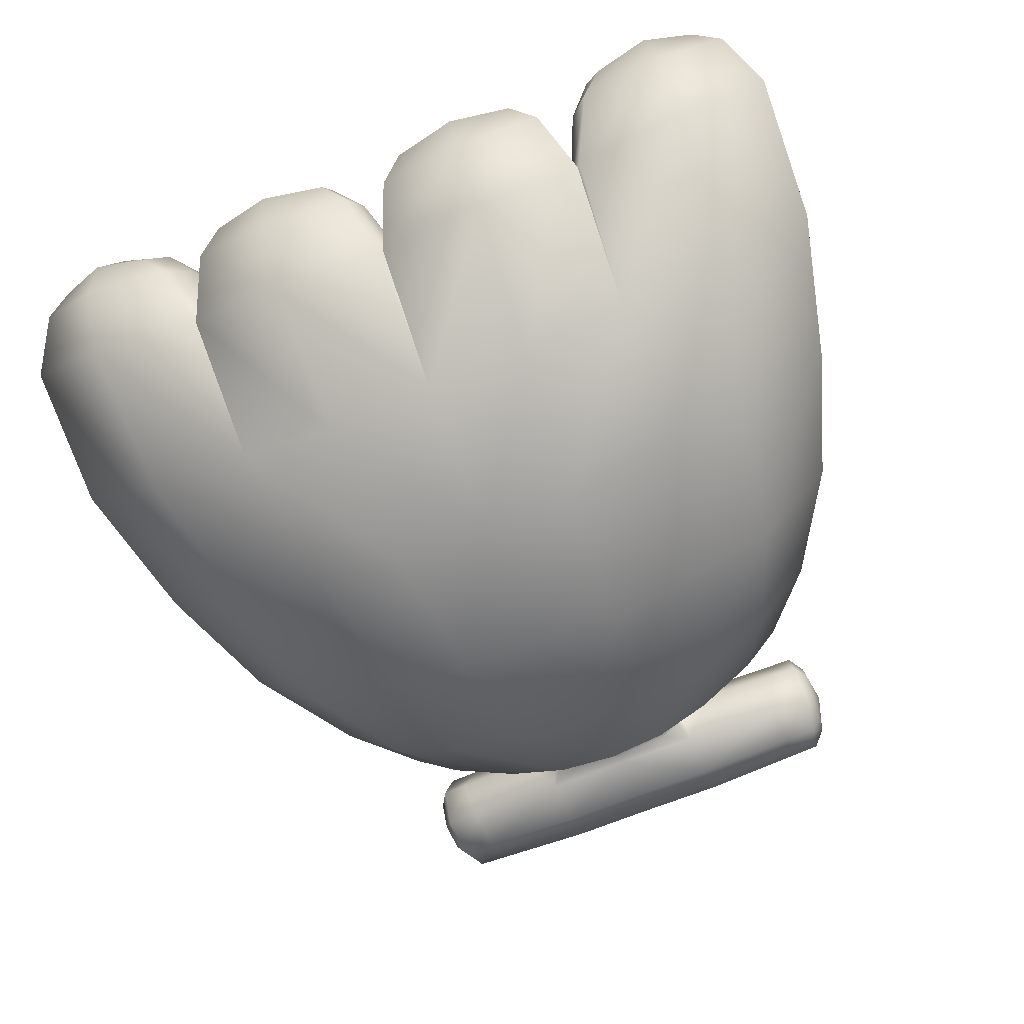
<metadata>
{"format":"obj","ext":"obj","renderer":"f3d","projection":"perspective","resolution":1024,"background":"white","views":[{"elev":-64.4,"azim":22.9,"up":"+Z"}]}
</metadata>
<code>
g pm0820_00_NanaASkin
v 4e-10 -0.6098 -0.02362
v 1.005e-10 -0.631 -0.01767
v 0.01539 -0.6316 -0.02005
v 0.01362 -0.6098 -0.02591
v 0.0303 -0.6308 -0.01492
v 0.01184 -0.5884 -0.02416
v -2.492e-10 -0.5886 -0.02234
v 9.401e-10 -0.57 -0.01797
v 0.02699 -0.6096 -0.01984
v 0.0456 -0.6308 -0.01317
v 0.009781 -0.5703 -0.01797
v 1.245e-09 -0.5579 -0.01064
v 0.02496 -0.5887 -0.02002
v 0.0408 -0.6094 -0.01831
v 0.05948 -0.6287 -0.001989
v 0.008474 -0.5585 -0.01034
v 1.273e-09 -0.5563 -0.004998
v 0.0207 -0.5713 -0.01606
v 0.01666 -0.5601 -0.008893
v 0.03707 -0.5893 -0.01737
v 0.007747 -0.5567 -0.00463
v 9.968e-10 -0.5539 -0.00418
v 0.007678 -0.5542 -0.003811
v 0.01078 -0.557 -0.003615
v 0.01063 -0.5549 -0.003013
v 0.01126 -0.5575 -0.0004833
v 0.01117 -0.5562 -3.955e-05
v 0.0145 -0.5582 0.000181
v 0.03078 -0.5731 -0.01247
v 0.02552 -0.563 -0.006542
v 0.0228 -0.5612 0.00136
v 0.03112 -0.5662 -0.004812
v 0.02984 -0.5659 0.002744
v 0.03869 -0.577 0.004316
v 0.03909 -0.5755 -0.005847
v 0.04792 -0.5907 -0.006649
v 0.04644 -0.5919 0.004781
v 0.05311 -0.6079 0.007168
v 0.05415 -0.6087 -0.006215
v 0.05846 -0.6259 0.01057
v 0.0303 -0.6308 -0.01492
v 0.03006 -0.6447 0.006891
v 0.02832 -0.6289 2.054e-05
v 0.03106 -0.6489 -0.00279
v 0.01539 -0.6316 -0.02005
v 0.02711 -0.6523 0.01138
v 0.01628 -0.6512 -0.009064
v 1.005e-10 -0.631 -0.01767
v 0.02778 -0.6562 0.004514
v 0.02313 -0.6558 0.01319
v 0.0002911 -0.6494 -0.006252
v 3.481e-09 -0.6285 -0.004006
v -0.0007169 -0.6451 0.003424
v 0.01586 -0.658 0.0002557
v 0.003149 -0.6566 0.001948
v 0.00222 -0.6525 0.008792
v 0.02404 -0.6583 0.007864
v 0.01536 -0.6603 0.006161
v 0.01455 -0.658 0.01345
v 0.006343 -0.6585 0.006021
v 0.0061 -0.656 0.01141
v -3.031e-08 -0.6251 0.008024
v -0.0007169 -0.6451 0.003424
v 3.481e-09 -0.6285 -0.004006
v 0.0006151 -0.6414 0.0128
v 0.01286 -0.6241 0.01252
v 0.00222 -0.6525 0.008792
v 0.01357 -0.6397 0.01778
v 0.02659 -0.6248 0.01164
v 0.003341 -0.6489 0.01548
v 0.0061 -0.656 0.01141
v 0.02715 -0.6411 0.01576
v 0.02832 -0.6289 2.054e-05
v 0.03006 -0.6447 0.006891
v 0.01372 -0.6472 0.01938
v 0.02476 -0.6486 0.01797
v 0.02711 -0.6523 0.01138
v 0.006211 -0.6522 0.01597
v 0.01393 -0.6523 0.01857
v 0.01455 -0.658 0.01345
v 0.02192 -0.652 0.01763
v 0.02313 -0.6558 0.01319
v 0.05948 -0.6287 -0.001989
v 0.05964 -0.6431 0.01718
v 0.05846 -0.6259 0.01057
v 0.06061 -0.6475 0.007656
v 0.0456 -0.6308 -0.01317
v 0.05567 -0.6499 0.02087
v 0.04789 -0.6502 -0.0009976
v 0.0303 -0.6308 -0.01492
v 0.05706 -0.654 0.01441
v 0.05117 -0.6536 0.02156
v 0.0314 -0.649 -0.001839
v 0.02832 -0.6289 2.054e-05
v 0.02856 -0.6446 0.007239
v 0.04755 -0.6565 0.008421
v 0.03522 -0.6558 0.007559
v 0.03193 -0.6519 0.01342
v 0.05307 -0.6557 0.01704
v 0.04608 -0.6585 0.01386
v 0.04368 -0.6562 0.02042
v 0.03815 -0.6572 0.01219
v 0.03547 -0.6549 0.01668
v 0.02659 -0.6248 0.01164
v 0.02856 -0.6446 0.007239
v 0.02832 -0.6289 2.054e-05
v 0.02865 -0.6404 0.01631
v 0.03794 -0.6235 0.01849
v 0.03193 -0.6519 0.01342
v 0.03972 -0.6383 0.02345
v 0.05151 -0.6238 0.01967
v 0.03176 -0.6478 0.02005
v 0.03547 -0.6549 0.01668
v 0.05213 -0.6392 0.02454
v 0.05846 -0.6259 0.01057
v 0.05964 -0.6431 0.01718
v 0.04097 -0.6455 0.02539
v 0.05093 -0.6464 0.0259
v 0.05567 -0.6499 0.02087
v 0.03509 -0.6508 0.02108
v 0.04168 -0.6505 0.02487
v 0.04368 -0.6562 0.02042
v 0.04905 -0.6499 0.02496
v 0.05117 -0.6536 0.02156
v 1.085e-09 -0.5578 0.002585
v 9.874e-10 -0.5554 0.003152
v 0.006988 -0.5554 0.002988
v 0.006974 -0.5581 0.002443
v 1.18e-09 -0.5607 0.006436
v 0.01017 -0.5557 0.002199
v 0.006684 -0.5617 0.006783
v 1.18e-09 -0.5737 0.007072
v 0.0102 -0.5581 0.001682
v 0.01117 -0.5562 -3.955e-05
v 0.01126 -0.5575 -0.0004833
v 0.0145 -0.5582 0.000181
v 0.01434 -0.5632 0.00763
v 0.0228 -0.5612 0.00136
v 0.008718 -0.5746 0.008358
v 2.88e-10 -0.5911 0.004019
v 0.0221 -0.5661 0.008413
v 0.02984 -0.5659 0.002744
v 0.0168 -0.5753 0.009199
v 0.01002 -0.5913 0.008618
v 0.01148 -0.6074 0.009449
v -2.339e-10 -0.6075 0.005699
v -3.031e-08 -0.6251 0.008024
v 0.01286 -0.6241 0.01252
v 0.02348 -0.6079 0.00839
v 0.02659 -0.6248 0.01164
v 0.02051 -0.5915 0.00771
v 0.0334 -0.6075 0.01495
v 0.03794 -0.6235 0.01849
v 0.02511 -0.5764 0.01123
v 0.04652 -0.6075 0.0159
v 0.05151 -0.6238 0.01967
v 0.05846 -0.6259 0.01057
v 0.05311 -0.6079 0.007168
v 0.0402 -0.5925 0.0139
v 0.04644 -0.5919 0.004781
v 0.02936 -0.5922 0.01309
v 0.0332 -0.5777 0.01206
v 0.03869 -0.577 0.004316
v 0.02726 -0.5683 0.009222
v 0.03282 -0.5526 0.001951
v 0.03138 -0.5549 0.001538
v 0.03072 -0.5535 0.007131
v 0.03236 -0.5515 0.005864
v 0.03328 -0.5473 0.002691
v 0.0299 -0.5485 0.009975
v 0.03179 -0.5481 0.007853
v 0.0294 -0.543 0.008404
v 0.03143 -0.5442 0.006754
v 0.0295 -0.5402 0.003337
v 0.0315 -0.5422 0.00321
v 0.03015 -0.5416 -0.002255
v 0.03196 -0.5433 -0.0007027
v 0.03097 -0.5466 -0.005099
v 0.03253 -0.5467 -0.002692
v 0.03148 -0.5521 -0.003528
v 0.03289 -0.5506 -0.001593
v 0.03282 -0.5526 0.001951
v 0.03138 -0.5549 0.001538
v 0.03148 -0.5521 -0.003528
v 0.0276 -0.5552 0.001249
v 0.03138 -0.5549 0.001538
v 0.02659 -0.5523 -0.003958
v 0.01193 -0.553 -0.005249
v 0.01629 -0.5561 0.0003815
v 0.01117 -0.5562 -3.955e-05
v 0.01063 -0.5549 -0.003013
v 0.007678 -0.5542 -0.003811
v 9.968e-10 -0.5539 -0.00418
v 8.124e-10 -0.5532 -0.005477
v 0.03097 -0.5466 -0.005099
v 0.012 -0.5469 -0.006673
v 4.175e-10 -0.5471 -0.006856
v 0.02623 -0.5467 -0.005493
v 0.03015 -0.5416 -0.002255
v 0.01204 -0.5416 -0.003572
v 1e-10 -0.5418 -0.003744
v 0.02563 -0.5416 -0.002585
v 0.0295 -0.5402 0.003337
v 0.01203 -0.5398 0.002344
v -3.003e-32 -0.5397 0.002172
v 0.02513 -0.5401 0.003089
v 0.0294 -0.543 0.008404
v 0.01204 -0.5431 0.007644
v 8.158e-11 -0.5432 0.007471
v 0.02506 -0.543 0.008214
v 0.0299 -0.5485 0.009975
v 0.01202 -0.549 0.009224
v 4.111e-10 -0.5492 0.009049
v 0.01195 -0.5544 0.00621
v 8.224e-10 -0.5545 0.006003
v 0.02543 -0.5487 0.009787
v 0.03072 -0.5535 0.007131
v 0.02603 -0.5537 0.006901
v 0.03138 -0.5549 0.001538
v 0.0276 -0.5552 0.001249
v 0.01629 -0.5561 0.0003815
v 0.006988 -0.5554 0.002988
v 9.874e-10 -0.5554 0.003152
v 0.01017 -0.5557 0.002199
v 0.01117 -0.5562 -3.955e-05
v 4e-10 -0.6098 -0.02362
v -0.01539 -0.6316 -0.02005
v 1.005e-10 -0.631 -0.01767
v -0.01362 -0.6098 -0.02591
v -0.0303 -0.6308 -0.01492
v -0.01184 -0.5884 -0.02416
v -2.492e-10 -0.5886 -0.02234
v 9.401e-10 -0.57 -0.01797
v -0.02699 -0.6096 -0.01988
v -0.0456 -0.6308 -0.01331
v -0.009781 -0.5703 -0.01797
v 1.245e-09 -0.5579 -0.01064
v -0.02496 -0.5887 -0.02003
v -0.0408 -0.6094 -0.01847
v -0.05948 -0.6287 -0.002139
v -0.008474 -0.5585 -0.01034
v 1.273e-09 -0.5563 -0.004998
v -0.0207 -0.5713 -0.01606
v -0.01666 -0.5601 -0.008893
v -0.03707 -0.5893 -0.01747
v -0.007747 -0.5567 -0.00463
v 9.968e-10 -0.5539 -0.00418
v -0.007678 -0.5542 -0.003811
v -0.01078 -0.557 -0.003615
v -0.01063 -0.5549 -0.003013
v -0.01126 -0.5575 -0.0004833
v -0.01117 -0.5562 -3.955e-05
v -0.0145 -0.5582 0.000181
v -0.03078 -0.5731 -0.01248
v -0.02552 -0.563 -0.006542
v -0.0228 -0.5612 0.00136
v -0.03112 -0.5662 -0.004816
v -0.02982 -0.566 0.002734
v -0.03869 -0.577 0.004302
v -0.03909 -0.5755 -0.005875
v -0.04792 -0.5907 -0.006762
v -0.04644 -0.5919 0.004753
v -0.05311 -0.6079 0.0071
v -0.05415 -0.6087 -0.006404
v -0.05846 -0.6259 0.01051
v -0.0303 -0.6308 -0.01492
v -0.02832 -0.6289 1.779e-05
v -0.03006 -0.6447 0.00689
v -0.03106 -0.6489 -0.00279
v -0.01539 -0.6316 -0.02005
v -0.02712 -0.6523 0.01138
v -0.01628 -0.6512 -0.009064
v 1.005e-10 -0.631 -0.01767
v -0.02778 -0.6562 0.004514
v -0.02314 -0.6558 0.01319
v -0.000291 -0.6494 -0.00625
v 3.481e-09 -0.6285 -0.004006
v 0.0007168 -0.6451 0.003427
v -0.01586 -0.658 0.0002557
v -0.003149 -0.6566 0.001949
v -0.002232 -0.6525 0.00879
v -0.02404 -0.6583 0.007864
v -0.01536 -0.6603 0.006161
v -0.01455 -0.658 0.01345
v -0.006342 -0.6585 0.006022
v -0.006105 -0.656 0.01141
v -3.031e-08 -0.6251 0.008024
v 3.481e-09 -0.6285 -0.004006
v 0.0007168 -0.6451 0.003427
v -0.0006151 -0.6414 0.0128
v -0.01286 -0.6241 0.01252
v -0.002232 -0.6525 0.00879
v -0.01357 -0.6397 0.01777
v -0.02659 -0.6248 0.01164
v -0.003351 -0.6489 0.01548
v -0.006105 -0.656 0.01141
v -0.02715 -0.6411 0.01576
v -0.02832 -0.6289 1.779e-05
v -0.03006 -0.6447 0.00689
v -0.01372 -0.6472 0.01938
v -0.02477 -0.6486 0.01798
v -0.02712 -0.6523 0.01138
v -0.006214 -0.6522 0.01597
v -0.01393 -0.6523 0.01857
v -0.01455 -0.658 0.01345
v -0.02192 -0.652 0.01764
v -0.02314 -0.6558 0.01319
v -0.05948 -0.6287 -0.002139
v -0.05846 -0.6259 0.01051
v -0.05964 -0.6431 0.01715
v -0.06061 -0.6475 0.007618
v -0.0456 -0.6308 -0.01331
v -0.05567 -0.6499 0.02087
v -0.04789 -0.6502 -0.001009
v -0.0303 -0.6308 -0.01492
v -0.05706 -0.654 0.0144
v -0.05117 -0.6536 0.02156
v -0.0314 -0.649 -0.001841
v -0.02832 -0.6289 1.779e-05
v -0.02854 -0.6446 0.007238
v -0.04755 -0.6565 0.008421
v -0.03522 -0.6558 0.007559
v -0.03192 -0.6519 0.01342
v -0.05307 -0.6557 0.01703
v -0.04608 -0.6585 0.01386
v -0.04368 -0.6562 0.02042
v -0.03815 -0.6572 0.01219
v -0.03548 -0.6549 0.01668
v -0.02659 -0.6248 0.01164
v -0.02832 -0.6289 1.779e-05
v -0.02854 -0.6446 0.007238
v -0.02865 -0.6404 0.01631
v -0.03794 -0.6235 0.01849
v -0.03192 -0.6519 0.01342
v -0.03972 -0.6383 0.02344
v -0.05151 -0.6238 0.01967
v -0.03176 -0.6478 0.02005
v -0.03548 -0.6549 0.01668
v -0.05213 -0.6392 0.02454
v -0.05846 -0.6259 0.01051
v -0.05964 -0.6431 0.01715
v -0.04097 -0.6455 0.02539
v -0.05093 -0.6464 0.02591
v -0.05567 -0.6499 0.02087
v -0.03509 -0.6508 0.02107
v -0.04168 -0.6505 0.02487
v -0.04368 -0.6562 0.02042
v -0.04905 -0.6499 0.02496
v -0.05117 -0.6536 0.02156
v 1.085e-09 -0.5578 0.002585
v -0.006988 -0.5554 0.002988
v 9.874e-10 -0.5554 0.003152
v -0.006974 -0.5581 0.002443
v 1.18e-09 -0.5607 0.006436
v -0.01017 -0.5557 0.002199
v -0.006684 -0.5617 0.006783
v 1.18e-09 -0.5737 0.007072
v -0.0102 -0.5581 0.001682
v -0.01117 -0.5562 -3.955e-05
v -0.01126 -0.5575 -0.0004833
v -0.0145 -0.5582 0.000181
v -0.01434 -0.5632 0.00763
v -0.0228 -0.5612 0.00136
v -0.008718 -0.5746 0.008358
v 2.88e-10 -0.5911 0.004019
v -0.0221 -0.5661 0.008396
v -0.02982 -0.566 0.002734
v -0.01681 -0.5753 0.009193
v -0.01002 -0.5913 0.008618
v -0.01148 -0.6074 0.009449
v -2.339e-10 -0.6075 0.005699
v -3.031e-08 -0.6251 0.008024
v -0.01286 -0.6241 0.01252
v -0.02348 -0.6079 0.00839
v -0.02659 -0.6248 0.01164
v -0.02051 -0.5915 0.007709
v -0.0334 -0.6075 0.01495
v -0.03794 -0.6235 0.01849
v -0.02511 -0.5764 0.01122
v -0.04652 -0.6075 0.0159
v -0.05151 -0.6238 0.01967
v -0.05846 -0.6259 0.01051
v -0.05311 -0.6079 0.0071
v -0.0402 -0.5925 0.0139
v -0.04644 -0.5919 0.004753
v -0.02936 -0.5922 0.01309
v -0.0332 -0.5777 0.01206
v -0.03869 -0.577 0.004302
v -0.02726 -0.5683 0.009206
v -0.03282 -0.5526 0.001951
v -0.03072 -0.5535 0.007131
v -0.03138 -0.5549 0.001538
v -0.03236 -0.5515 0.005864
v -0.03328 -0.5473 0.002691
v -0.0299 -0.5485 0.009975
v -0.03179 -0.5481 0.007853
v -0.0294 -0.543 0.008404
v -0.03143 -0.5442 0.006754
v -0.0295 -0.5402 0.003337
v -0.0315 -0.5422 0.00321
v -0.03015 -0.5416 -0.002255
v -0.03196 -0.5433 -0.0007027
v -0.03097 -0.5466 -0.005099
v -0.03253 -0.5467 -0.002692
v -0.03148 -0.5521 -0.003528
v -0.03289 -0.5506 -0.001593
v -0.03282 -0.5526 0.001951
v -0.03138 -0.5549 0.001538
v -0.03148 -0.5521 -0.003528
v -0.03138 -0.5549 0.001538
v -0.0276 -0.5552 0.001249
v -0.02659 -0.5523 -0.003958
v -0.03097 -0.5466 -0.005099
v -0.01629 -0.5561 0.0003815
v -0.01193 -0.553 -0.005249
v -0.01117 -0.5562 -3.955e-05
v -0.01063 -0.5549 -0.003013
v -0.007678 -0.5542 -0.003811
v 9.968e-10 -0.5539 -0.00418
v 8.124e-10 -0.5532 -0.005477
v -0.02623 -0.5467 -0.005493
v -0.03015 -0.5416 -0.002255
v -0.012 -0.5469 -0.006673
v 4.175e-10 -0.5471 -0.006856
v -0.02563 -0.5416 -0.002585
v -0.0295 -0.5402 0.003337
v -0.01204 -0.5416 -0.003572
v 1e-10 -0.5418 -0.003744
v -0.02513 -0.5401 0.003089
v -0.0294 -0.543 0.008404
v -0.01203 -0.5398 0.002344
v -3.003e-32 -0.5397 0.002172
v -0.02506 -0.543 0.008214
v -0.0299 -0.5485 0.009975
v -0.01204 -0.5431 0.007644
v 8.158e-11 -0.5432 0.007471
v -0.02543 -0.5487 0.009787
v -0.03072 -0.5535 0.007131
v -0.01202 -0.549 0.009224
v 4.111e-10 -0.5492 0.009049
v -0.01195 -0.5544 0.00621
v 8.224e-10 -0.5545 0.006003
v -0.02603 -0.5537 0.006901
v -0.03138 -0.5549 0.001538
v -0.0276 -0.5552 0.001249
v -0.01629 -0.5561 0.0003815
v -0.006988 -0.5554 0.002988
v 9.874e-10 -0.5554 0.003152
v -0.01017 -0.5557 0.002199
v -0.01117 -0.5562 -3.955e-05
g pm0820_00_NanaASkin_0
f 3 2 1
f 4 3 1
f 5 3 4
f 4 1 6
f 1 7 6
f 6 7 8
f 9 5 4
f 10 5 9
f 11 6 8
f 11 8 12
f 4 6 13
f 9 4 13
f 13 6 11
f 14 10 9
f 15 10 14
f 16 11 12
f 16 12 17
f 18 13 11
f 18 11 16
f 19 18 16
f 9 13 20
f 14 9 20
f 20 13 18
f 21 16 17
f 19 16 21
f 17 22 21
f 22 23 21
f 21 23 24
f 24 19 21
f 23 25 24
f 24 25 26
f 24 26 19
f 25 27 26
f 26 28 19
f 29 18 19
f 29 20 18
f 30 19 28
f 30 29 19
f 31 30 28
f 32 30 31
f 33 32 31
f 32 33 34
f 32 35 30
f 35 29 30
f 35 32 34
f 35 36 29
f 35 34 36
f 36 20 29
f 34 37 36
f 36 37 38
f 20 36 39
f 39 36 38
f 14 20 39
f 39 15 14
f 39 38 15
f 38 40 15
f 43 42 41
f 42 44 41
f 41 44 45
f 42 46 44
f 44 47 45
f 45 47 48
f 46 49 44
f 44 49 47
f 46 50 49
f 47 51 48
f 48 51 52
f 51 53 52
f 49 54 47
f 47 54 51
f 51 55 53
f 54 55 51
f 55 56 53
f 50 57 49
f 49 57 54
f 57 50 58
f 57 58 54
f 54 58 55
f 50 59 58
f 55 60 56
f 58 60 55
f 58 59 60
f 60 61 56
f 59 61 60
f 64 63 62
f 63 65 62
f 62 65 66
f 63 67 65
f 65 68 66
f 66 68 69
f 67 70 65
f 65 70 68
f 67 71 70
f 68 72 69
f 69 72 73
f 72 74 73
f 70 75 68
f 68 75 72
f 72 76 74
f 75 76 72
f 76 77 74
f 71 78 70
f 70 78 75
f 79 78 71
f 78 79 75
f 75 79 76
f 80 79 71
f 76 81 77
f 79 81 76
f 81 79 80
f 81 82 77
f 82 81 80
f 85 84 83
f 84 86 83
f 83 86 87
f 84 88 86
f 86 89 87
f 87 89 90
f 88 91 86
f 86 91 89
f 88 92 91
f 89 93 90
f 90 93 94
f 93 95 94
f 91 96 89
f 89 96 93
f 93 97 95
f 96 97 93
f 97 98 95
f 92 99 91
f 91 99 96
f 99 92 100
f 99 100 96
f 96 100 97
f 92 101 100
f 97 102 98
f 100 102 97
f 100 101 102
f 102 103 98
f 101 103 102
f 106 105 104
f 105 107 104
f 104 107 108
f 105 109 107
f 107 110 108
f 108 110 111
f 109 112 107
f 107 112 110
f 109 113 112
f 110 114 111
f 111 114 115
f 114 116 115
f 112 117 110
f 110 117 114
f 114 118 116
f 117 118 114
f 118 119 116
f 113 120 112
f 112 120 117
f 121 120 113
f 120 121 117
f 117 121 118
f 122 121 113
f 118 123 119
f 121 123 118
f 123 121 122
f 123 124 119
f 124 123 122
f 127 126 125
f 128 127 125
f 128 125 129
f 130 127 128
f 131 128 129
f 131 129 132
f 133 130 128
f 133 128 131
f 134 130 133
f 135 134 133
f 136 135 133
f 137 136 133
f 137 133 131
f 138 136 137
f 139 131 132
f 137 131 139
f 139 132 140
f 141 138 137
f 142 138 141
f 143 137 139
f 141 137 143
f 144 139 140
f 143 139 144
f 144 140 145
f 140 146 145
f 145 146 147
f 148 145 147
f 149 145 148
f 144 145 149
f 150 149 148
f 151 143 144
f 151 144 149
f 152 149 150
f 151 149 152
f 153 152 150
f 154 141 143
f 154 143 151
f 155 152 153
f 156 155 153
f 155 156 157
f 158 155 157
f 155 158 159
f 152 155 159
f 158 160 159
f 161 151 152
f 161 152 159
f 161 154 151
f 162 159 160
f 159 162 161
f 162 154 161
f 163 162 160
f 163 142 162
f 164 142 141
f 164 141 154
f 142 164 162
f 162 164 154
f 167 166 165
f 168 167 165
f 165 169 168
f 170 167 168
f 171 170 168
f 168 169 171
f 172 170 171
f 173 172 171
f 171 169 173
f 174 172 173
f 175 174 173
f 173 169 175
f 176 174 175
f 177 176 175
f 175 169 177
f 178 176 177
f 179 178 177
f 177 169 179
f 180 178 179
f 179 169 181
f 181 180 179
f 181 169 182
f 183 180 181
f 182 183 181
f 186 185 184
f 185 187 184
f 187 185 188
f 185 189 188
f 189 190 188
f 190 191 188
f 191 192 188
f 192 193 188
f 193 194 188
f 184 187 195
f 188 194 196
f 187 188 196
f 194 197 196
f 187 198 195
f 198 187 196
f 195 198 199
f 196 197 200
f 198 196 200
f 197 201 200
f 198 202 199
f 202 198 200
f 199 202 203
f 200 201 204
f 202 200 204
f 201 205 204
f 202 206 203
f 206 202 204
f 203 206 207
f 204 205 208
f 206 204 208
f 205 209 208
f 206 210 207
f 210 206 208
f 207 210 211
f 208 209 212
f 210 208 212
f 209 213 212
f 212 213 214
f 213 215 214
f 210 216 211
f 216 210 212
f 216 212 214
f 211 216 217
f 216 218 217
f 218 216 214
f 217 218 219
f 218 220 219
f 220 218 221
f 218 214 221
f 214 215 222
f 215 223 222
f 214 222 224
f 214 224 221
f 224 225 221
f 228 227 226
f 227 229 226
f 227 230 229
f 226 229 231
f 232 226 231
f 232 231 233
f 230 234 229
f 230 235 234
f 231 236 233
f 233 236 237
f 231 229 238
f 229 234 238
f 231 238 236
f 235 239 234
f 235 240 239
f 236 241 237
f 237 241 242
f 238 243 236
f 236 243 241
f 243 244 241
f 238 234 245
f 234 239 245
f 238 245 243
f 241 246 242
f 241 244 246
f 247 242 246
f 248 247 246
f 248 246 249
f 244 249 246
f 250 248 249
f 250 249 251
f 251 249 244
f 252 250 251
f 253 251 244
f 243 254 244
f 245 254 243
f 244 255 253
f 254 255 244
f 255 256 253
f 255 257 256
f 257 258 256
f 258 257 259
f 260 257 255
f 254 260 255
f 257 260 259
f 261 260 254
f 259 260 261
f 245 261 254
f 262 259 261
f 262 261 263
f 261 245 264
f 261 264 263
f 245 239 264
f 240 264 239
f 263 264 240
f 265 263 240
f 268 267 266
f 269 268 266
f 269 266 270
f 271 268 269
f 272 269 270
f 272 270 273
f 274 271 269
f 274 269 272
f 275 271 274
f 276 272 273
f 276 273 277
f 278 276 277
f 279 274 272
f 279 272 276
f 280 276 278
f 280 279 276
f 281 280 278
f 282 275 274
f 282 274 279
f 275 282 283
f 283 282 279
f 283 279 280
f 284 275 283
f 285 280 281
f 285 283 280
f 284 283 285
f 286 285 281
f 286 284 285
f 289 288 287
f 290 289 287
f 290 287 291
f 292 289 290
f 293 290 291
f 293 291 294
f 295 292 290
f 295 290 293
f 296 292 295
f 297 293 294
f 297 294 298
f 299 297 298
f 300 295 293
f 300 293 297
f 301 297 299
f 301 300 297
f 302 301 299
f 303 296 295
f 303 295 300
f 303 304 296
f 304 303 300
f 304 300 301
f 304 305 296
f 306 301 302
f 306 304 301
f 304 306 305
f 307 306 302
f 306 307 305
f 310 309 308
f 311 310 308
f 311 308 312
f 313 310 311
f 314 311 312
f 314 312 315
f 316 313 311
f 316 311 314
f 317 313 316
f 318 314 315
f 318 315 319
f 320 318 319
f 321 316 314
f 321 314 318
f 322 318 320
f 322 321 318
f 323 322 320
f 324 317 316
f 324 316 321
f 317 324 325
f 325 324 321
f 325 321 322
f 326 317 325
f 327 322 323
f 327 325 322
f 326 325 327
f 328 327 323
f 328 326 327
f 331 330 329
f 332 331 329
f 332 329 333
f 334 331 332
f 335 332 333
f 335 333 336
f 337 334 332
f 337 332 335
f 338 334 337
f 339 335 336
f 339 336 340
f 341 339 340
f 342 337 335
f 342 335 339
f 343 339 341
f 343 342 339
f 344 343 341
f 345 338 337
f 345 337 342
f 345 346 338
f 346 345 342
f 346 342 343
f 346 347 338
f 348 343 344
f 348 346 343
f 346 348 347
f 349 348 344
f 348 349 347
f 352 351 350
f 351 353 350
f 350 353 354
f 351 355 353
f 353 356 354
f 354 356 357
f 355 358 353
f 353 358 356
f 355 359 358
f 359 360 358
f 360 361 358
f 361 362 358
f 358 362 356
f 361 363 362
f 356 364 357
f 356 362 364
f 357 364 365
f 363 366 362
f 363 367 366
f 362 368 364
f 362 366 368
f 364 369 365
f 364 368 369
f 365 369 370
f 371 365 370
f 371 370 372
f 370 373 372
f 370 374 373
f 370 369 374
f 374 375 373
f 368 376 369
f 369 376 374
f 374 377 375
f 374 376 377
f 377 378 375
f 366 379 368
f 368 379 376
f 377 380 378
f 380 381 378
f 381 380 382
f 380 383 382
f 383 380 384
f 380 377 384
f 385 383 384
f 376 386 377
f 377 386 384
f 379 386 376
f 384 387 385
f 387 384 386
f 379 387 386
f 387 388 385
f 367 388 387
f 367 389 366
f 366 389 379
f 389 367 387
f 389 387 379
f 392 391 390
f 391 393 390
f 394 390 393
f 391 395 393
f 395 396 393
f 394 393 396
f 395 397 396
f 397 398 396
f 394 396 398
f 397 399 398
f 399 400 398
f 394 398 400
f 399 401 400
f 401 402 400
f 394 400 402
f 401 403 402
f 403 404 402
f 394 402 404
f 403 405 404
f 394 404 406
f 405 406 404
f 394 406 407
f 405 408 406
f 408 407 406
f 411 410 409
f 412 411 409
f 412 409 413
f 411 412 414
f 412 415 414
f 416 414 415
f 417 416 415
f 418 417 415
f 419 418 415
f 420 419 415
f 421 412 413
f 412 421 415
f 421 413 422
f 420 415 423
f 421 423 415
f 424 420 423
f 425 421 422
f 421 425 423
f 425 422 426
f 424 423 427
f 425 427 423
f 428 424 427
f 429 425 426
f 425 429 427
f 429 426 430
f 428 427 431
f 429 431 427
f 432 428 431
f 433 429 430
f 429 433 431
f 433 430 434
f 432 431 435
f 433 435 431
f 436 432 435
f 437 433 434
f 433 437 435
f 437 434 438
f 436 435 439
f 437 439 435
f 440 436 439
f 440 439 441
f 442 440 441
f 443 437 438
f 437 443 439
f 443 441 439
f 443 438 444
f 445 443 444
f 443 445 441
f 445 446 441
f 442 441 447
f 448 442 447
f 447 441 449
f 449 441 446
f 450 449 446

</code>
